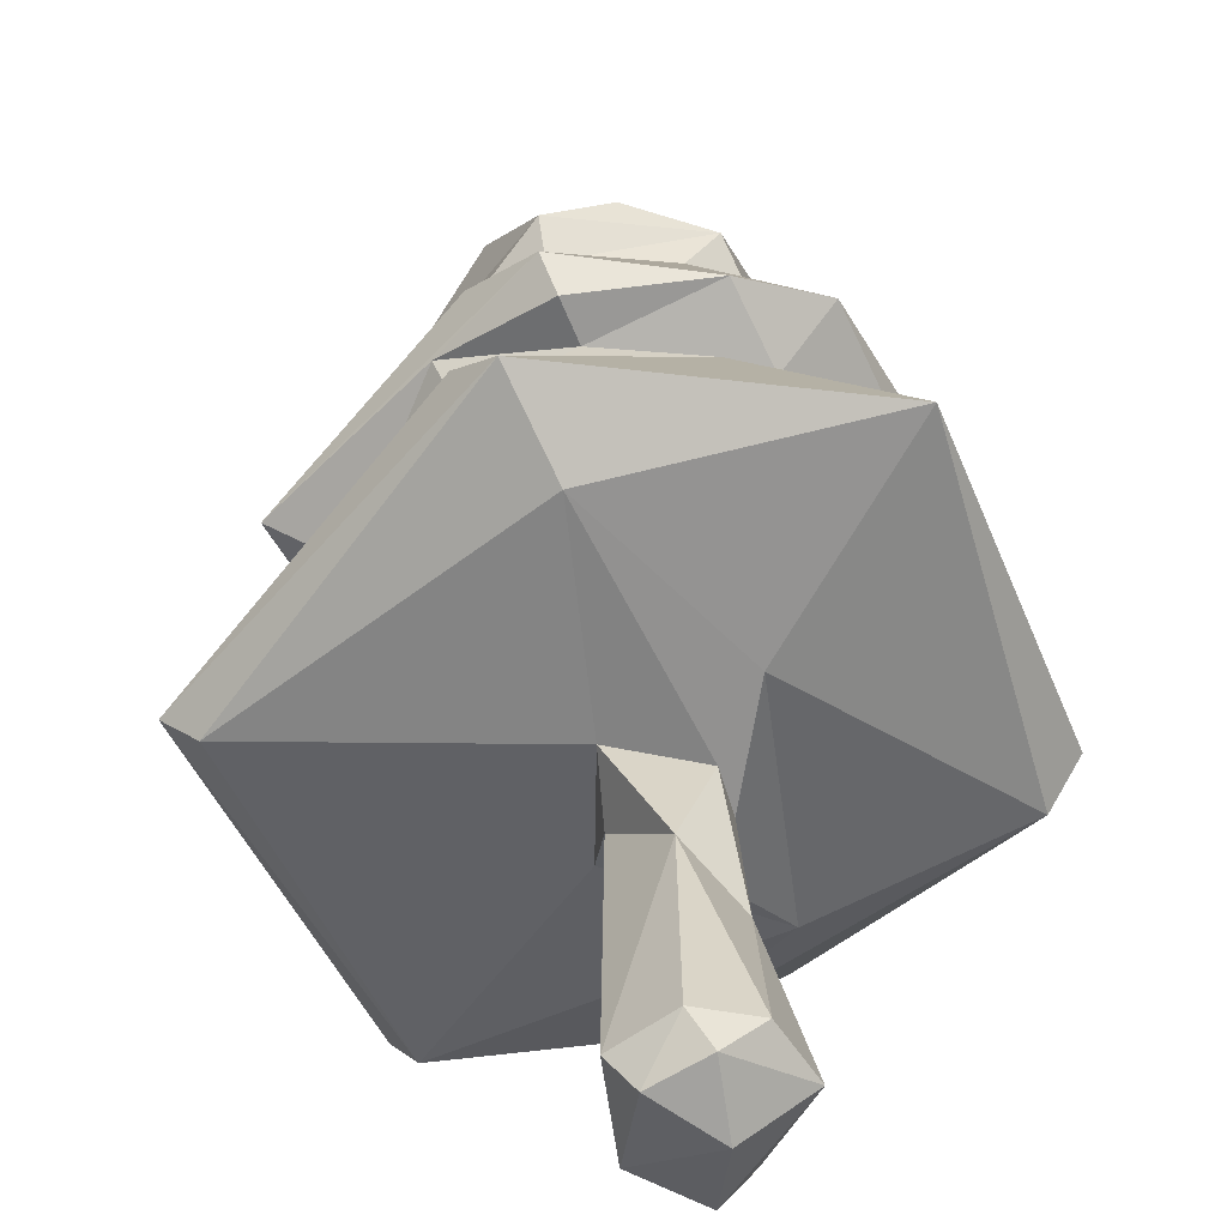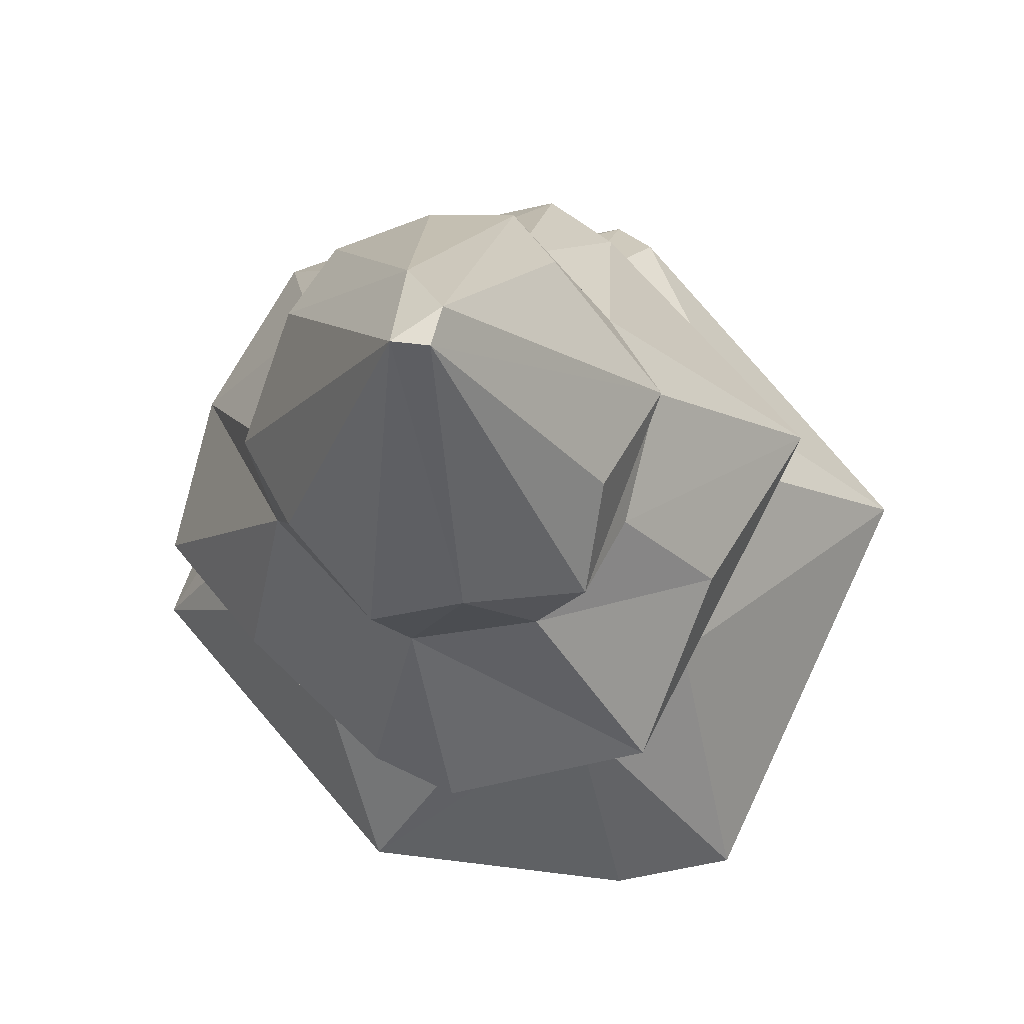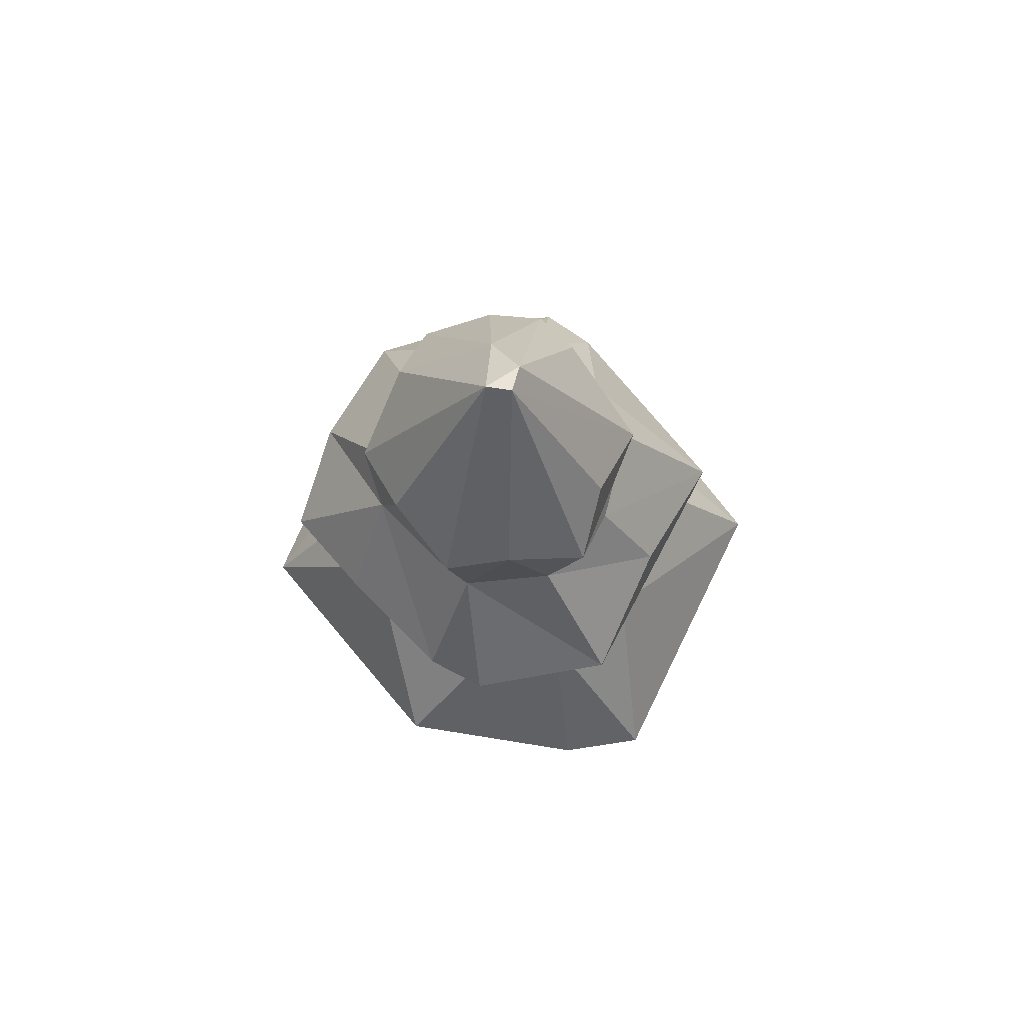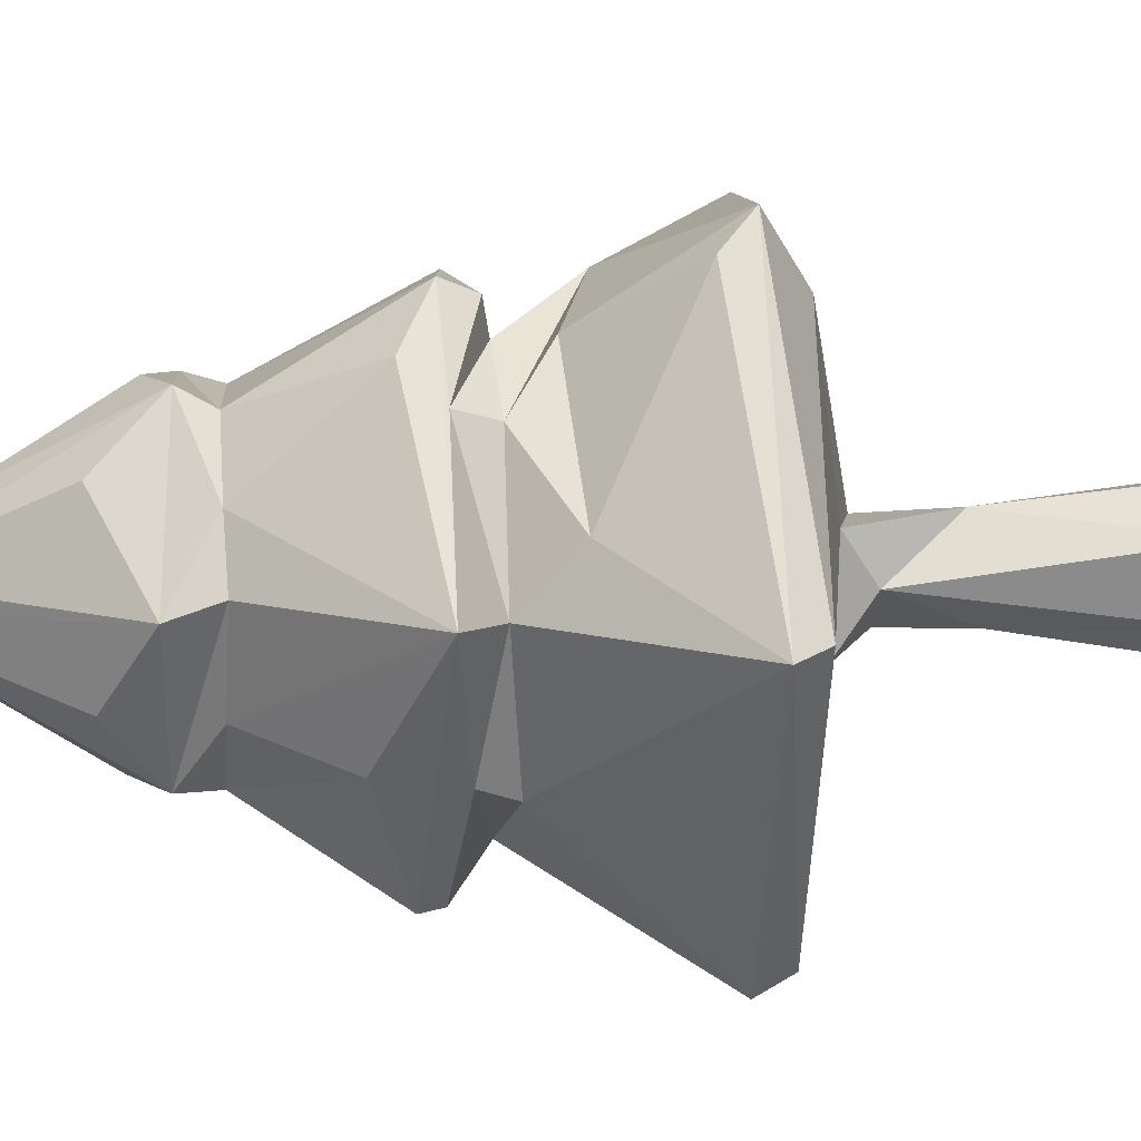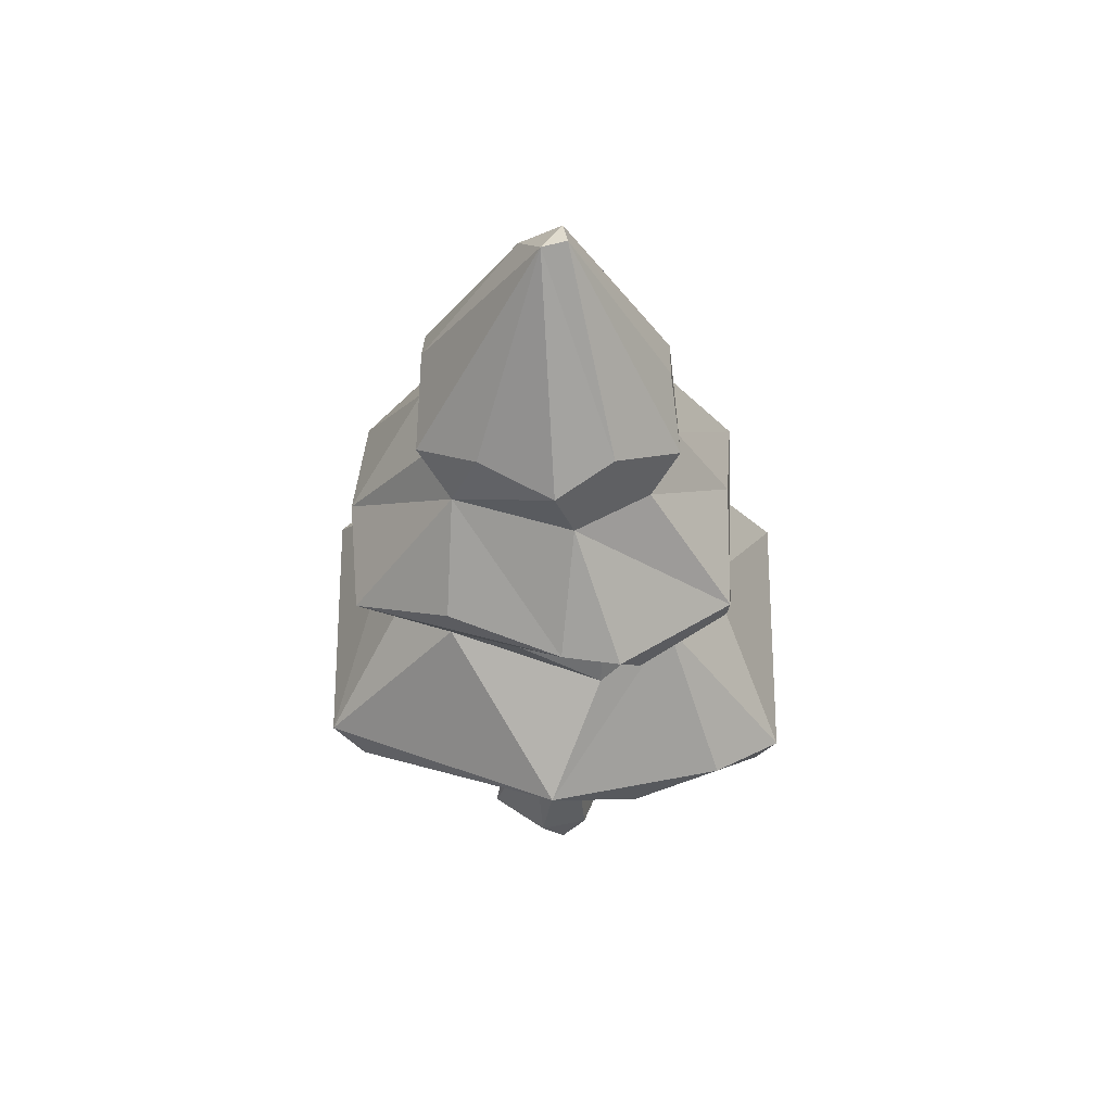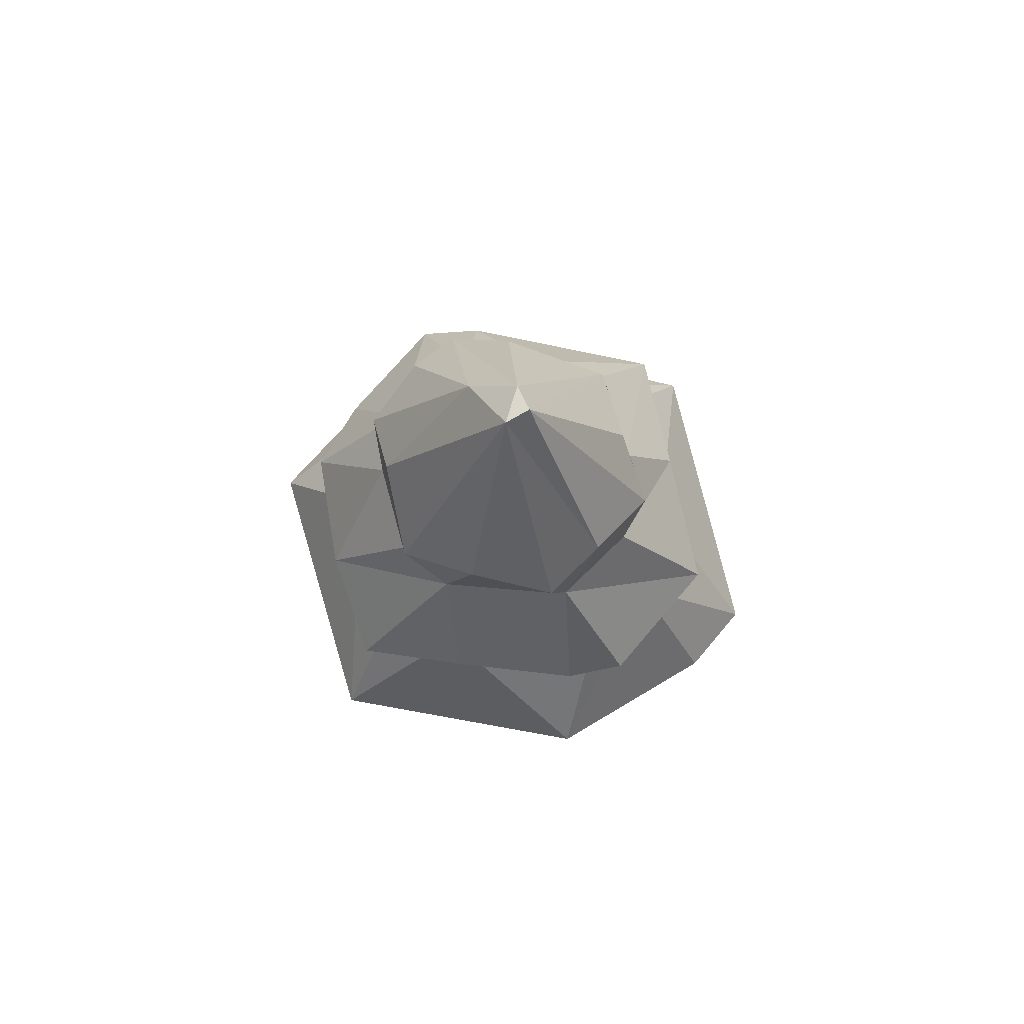
<metadata>
{"format":"obj","ext":"obj","renderer":"f3d","projection":"perspective","resolution":1024,"background":"white","views":[{"elev":35.6,"azim":-4.7,"up":"+Z"},{"elev":-15.1,"azim":-174.1,"up":"+Z"},{"elev":73.2,"azim":-178.9,"up":"+Y"},{"elev":17.4,"azim":-92.0,"up":"+Z"},{"elev":51.0,"azim":156.8,"up":"+Y"},{"elev":76.1,"azim":141.8,"up":"+Y"}]}
</metadata>
<code>
o Mesh_0
v -0.08771 -0.1228 -0.3256
v 0.03824 0.1282 -0.2853
v 0.03806 0.02441 -0.2304
v 0.05452 0.2734 -0.1812
v -0.06356 0.05967 -0.2119
v 0.002774 0.0866 -0.2692
v 0.03216 0.06506 -0.2207
v 0.01909 -0.1565 -0.304
v 0.1284 0.07741 -0.1765
v 0.1885 0.04847 -0.1017
v -0.1261 0.123 -0.252
v -0.1762 0.07511 -0.1245
v -0.1249 0.0982 -0.2466
v -0.1871 -0.1459 -0.3042
v -0.04937 0.2801 -0.171
v -0.1583 0.03679 -0.1427
v 0.1026 0.1396 -0.255
v -0.09321 0.3211 -0.1571
v 0.000943 0.367 -0.1749
v 0.313 -0.1822 -0.07871
v 0.07912 0.3379 -0.1797
v 0.2092 0.1529 -0.1527
v 0.145 0.3538 -0.1021
v 0.0305 0.5854 -0.02608
v -0.1895 0.1603 -0.1093
v 0.1253 -0.1956 -0.1647
v 0.1336 -0.09571 -0.2991
v 0.02161 -0.5801 -0.07707
v -0.01032 -0.5493 -0.08327
v 0.05266 -0.5474 -0.07262
v 0.09356 -0.5598 0.01042
v 0.2941 0.09406 -0.04955
v -0.002389 -0.3532 -0.05349
v 0.05412 -0.3715 -0.04114
v -0.2024 0.0472 0.02197
v -0.1229 0.273 -0.08651
v -0.113 0.3775 -0.0826
v -0.000476 0.5885 -0.03143
v 0.04362 -0.2195 -0.08496
v -0.04163 -0.5673 -0.04611
v 0.02824 -0.6021 -0.000816
v 0.02417 -0.2607 -0.05994
v 0.07026 -0.2358 -0.02257
v -0.03046 -0.5855 0.03756
v -0.1657 -0.1857 -0.2901
v -0.314 -0.1928 0.03865
v 0.191 0.311 -0.01962
v -0.03113 -0.2186 -0.07502
v 0.1692 0.2712 -0.07663
v 0.1775 0.2871 -0.0106
v 0.3446 -0.1439 -0.05135
v 0.2254 0.06548 0.006148
v -0.05294 -0.5484 0.03769
v 0.2542 0.1407 0.06738
v 0.01601 -0.3377 0.04758
v 0.06573 -0.3809 0.005501
v -0.344 -0.1587 0.03392
v -0.2085 -0.0148 0.09252
v 0.01984 -0.5804 0.06424
v -0.02705 -0.2615 -0.01021
v 0.05601 -0.2426 0.03098
v -0.02994 -0.2268 0.04385
v 0.000876 -0.5478 0.076
v -0.05049 -0.1985 0.2456
v -0.07519 0.385 0.1036
v 0.2251 0.01588 -0.01201
v -0.1568 0.3205 0.009375
v 0.1459 0.3677 0.07273
v 0.05867 -0.549 0.06179
v -0.03448 0.314 0.1713
v -0.1501 0.2666 0.02617
v -0.1113 0.2712 0.09017
v 0.185 0.1234 0.1958
v 0.02618 0.524 0.05122
v 0.167 0.01889 0.14
v -0.008658 0.5804 0.001678
v 0.1154 0.3189 0.1449
v 0.03231 0.345 0.1629
v -0.09147 -0.1503 0.3266
v -0.1029 0.134 0.2102
v -0.03131 0.2765 0.1492
v 0.1419 0.2743 0.0954
v 0.1331 0.0698 0.1616
v -0.1241 -0.1153 0.2942
v -0.01881 0.05878 0.2023
v -0.04745 0.1017 0.2612
v 0.2158 -0.1529 0.2745
v 0.09197 -0.2107 0.08966
v -0.268 0.08734 0.0361
v 0.07804 -0.0243 0.2393
v -0.1143 0.04934 0.1594
v -0.056 0.005144 0.2157
v 0.09739 0.09877 0.2349
v 0.08155 0.2773 0.1419
v -0.1306 0.092 0.1749
v -0.03524 0.06515 0.2437
f 1 45 14
f 45 1 8
f 8 1 27
f 5 27 1
f 1 14 5
f 2 6 11
f 6 2 17
f 3 27 5
f 7 6 17
f 16 5 14
f 2 11 4
f 11 6 13
f 27 3 10
f 6 7 5
f 3 5 7
f 5 13 6
f 7 9 3
f 4 17 2
f 8 26 45
f 3 9 10
f 13 89 11
f 15 4 11
f 12 13 5
f 17 9 7
f 57 14 45
f 4 15 19
f 21 4 19
f 89 13 12
f 12 5 16
f 20 8 27
f 49 17 4
f 17 49 22
f 18 19 15
f 25 15 11
f 18 15 36
f 9 17 10
f 38 19 18
f 20 27 51
f 4 21 49
f 8 20 26
f 14 57 16
f 19 24 21
f 32 17 22
f 49 21 23
f 38 24 19
f 45 46 57
f 25 36 15
f 45 26 48
f 17 32 10
f 39 48 26
f 24 23 21
f 10 51 27
f 28 40 29
f 28 29 30
f 33 30 29
f 28 30 31
f 33 29 40
f 20 88 26
f 51 10 66
f 11 89 25
f 49 32 22
f 25 89 36
f 30 33 34
f 33 42 34
f 42 39 43
f 48 39 42
f 16 35 12
f 35 89 12
f 18 36 71
f 37 18 67
f 18 37 38
f 42 60 48
f 26 88 39
f 49 23 47
f 23 24 47
f 40 28 41
f 31 41 28
f 60 42 33
f 43 34 42
f 38 37 67
f 40 41 44
f 34 31 30
f 45 48 46
f 88 43 39
f 48 62 46
f 47 24 68
f 60 33 40
f 56 31 34
f 43 56 34
f 47 50 49
f 71 67 18
f 48 60 62
f 36 89 71
f 49 50 54
f 76 24 38
f 87 20 51
f 52 66 10
f 32 52 10
f 49 54 32
f 76 38 67
f 53 40 44
f 60 40 53
f 57 35 16
f 50 47 82
f 76 74 24
f 59 44 41
f 31 56 69
f 43 61 56
f 50 82 54
f 68 77 47
f 56 55 69
f 61 55 56
f 35 57 58
f 71 72 67
f 31 59 41
f 61 43 64
f 53 55 60
f 55 62 60
f 88 64 43
f 88 20 87
f 55 53 63
f 61 62 55
f 89 35 95
f 69 55 63
f 64 62 61
f 62 64 46
f 72 70 67
f 82 47 77
f 65 76 67
f 59 63 44
f 53 44 63
f 75 51 66
f 67 70 65
f 68 24 74
f 31 69 59
f 59 69 63
f 73 52 32
f 74 76 70
f 52 75 66
f 73 32 54
f 71 89 72
f 81 70 72
f 73 83 52
f 54 82 73
f 68 74 77
f 46 64 79
f 52 83 75
f 35 58 91
f 91 95 35
f 65 70 76
f 77 74 78
f 46 79 57
f 87 51 75
f 89 80 72
f 94 77 81
f 77 94 82
f 74 70 78
f 79 84 57
f 80 81 72
f 77 70 81
f 77 78 70
f 57 84 58
f 94 73 82
f 83 85 75
f 92 58 84
f 91 85 95
f 81 80 86
f 87 64 88
f 58 92 91
f 90 75 85
f 95 86 89
f 86 80 89
f 93 85 83
f 93 83 73
f 75 90 87
f 85 91 90
f 93 96 85
f 95 85 96
f 86 94 81
f 92 90 91
f 93 73 94
f 86 95 96
f 96 93 86
f 93 94 86
f 87 90 79
f 90 92 79
f 87 79 64
f 92 84 79

</code>
